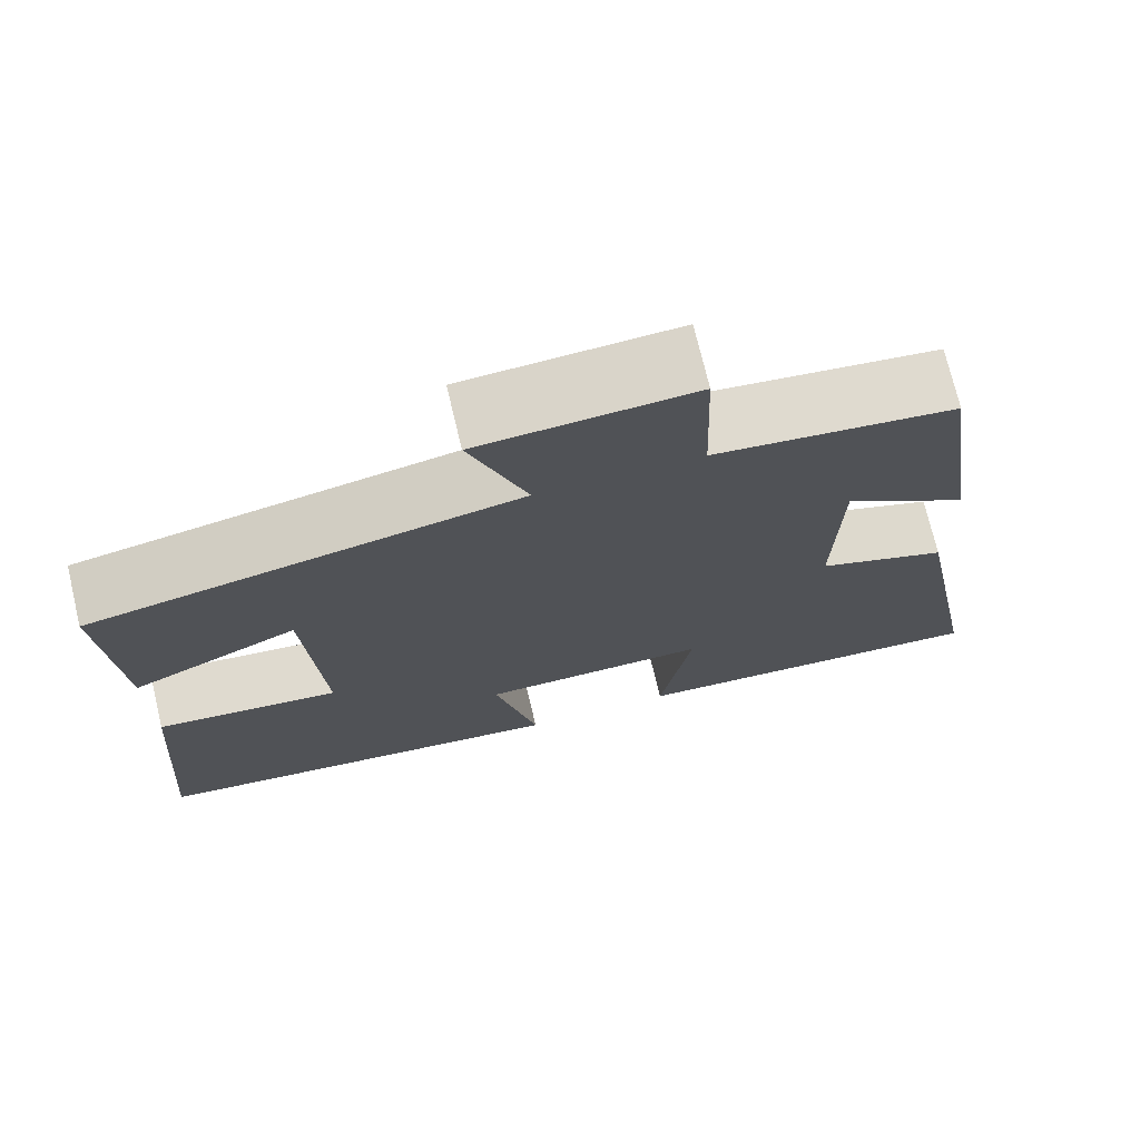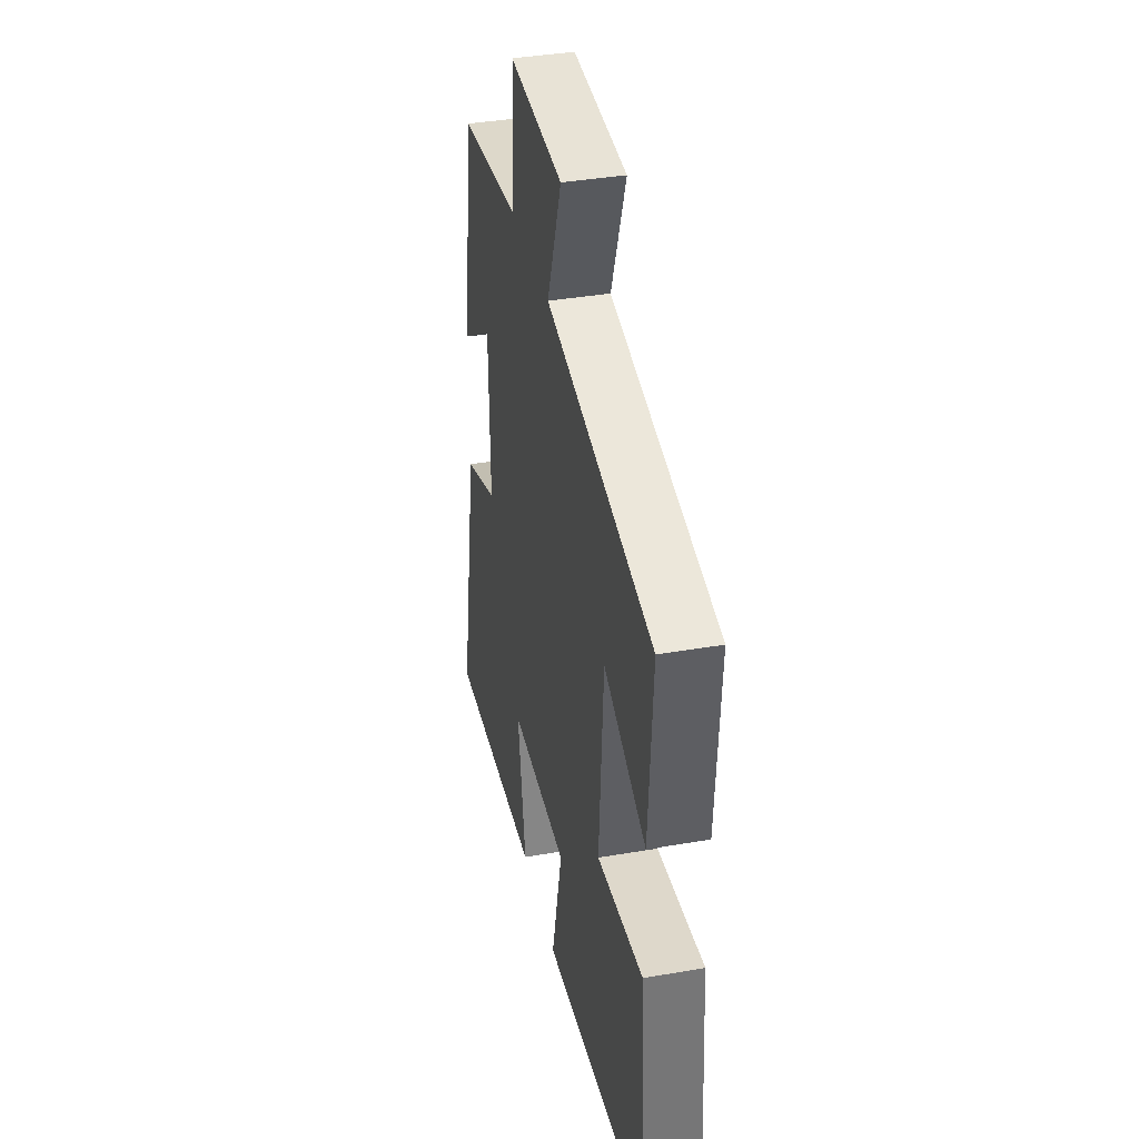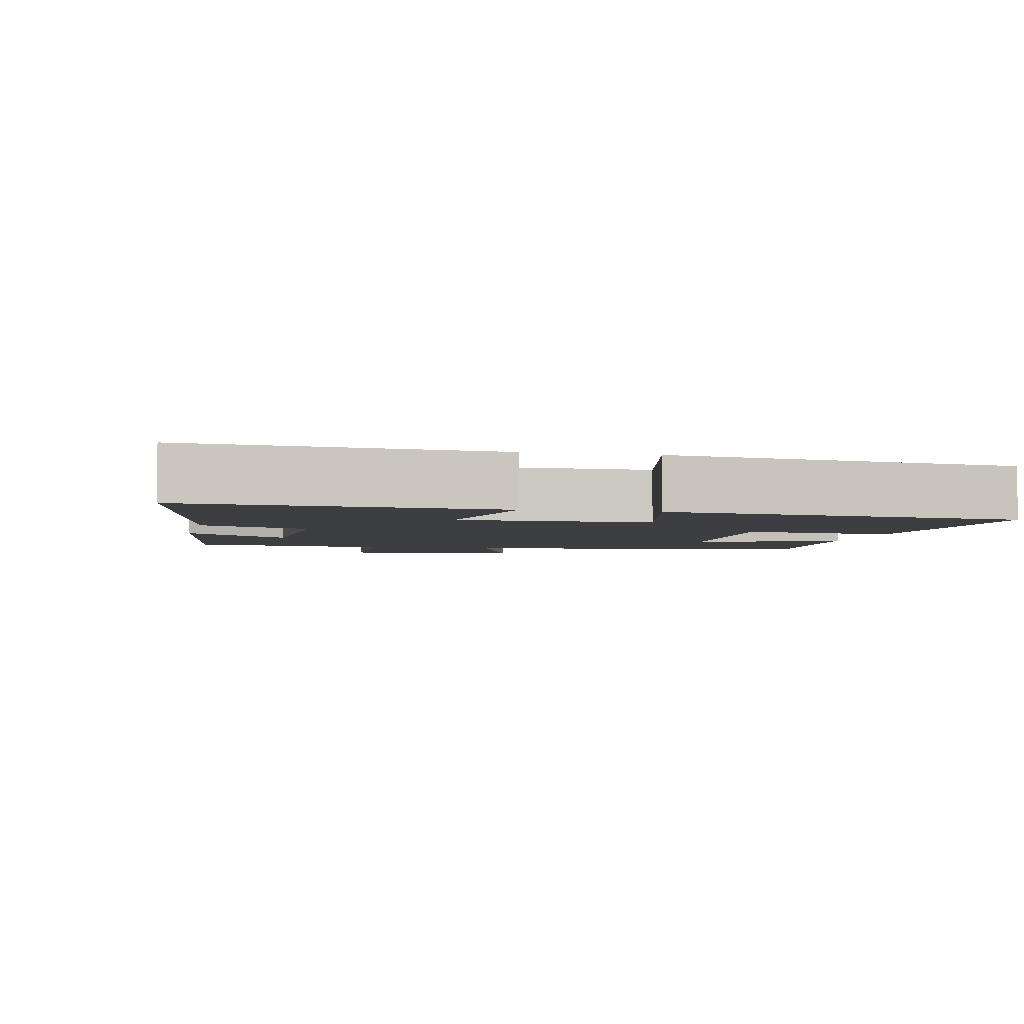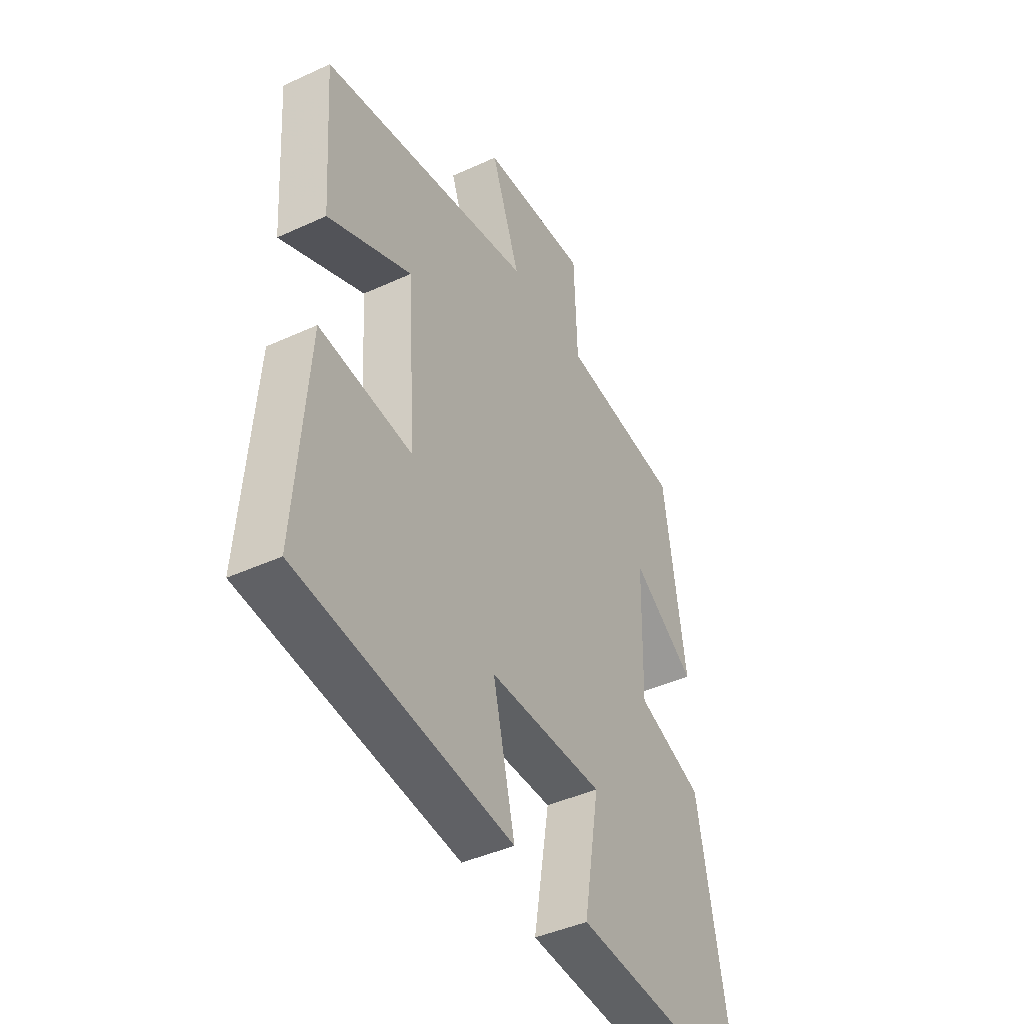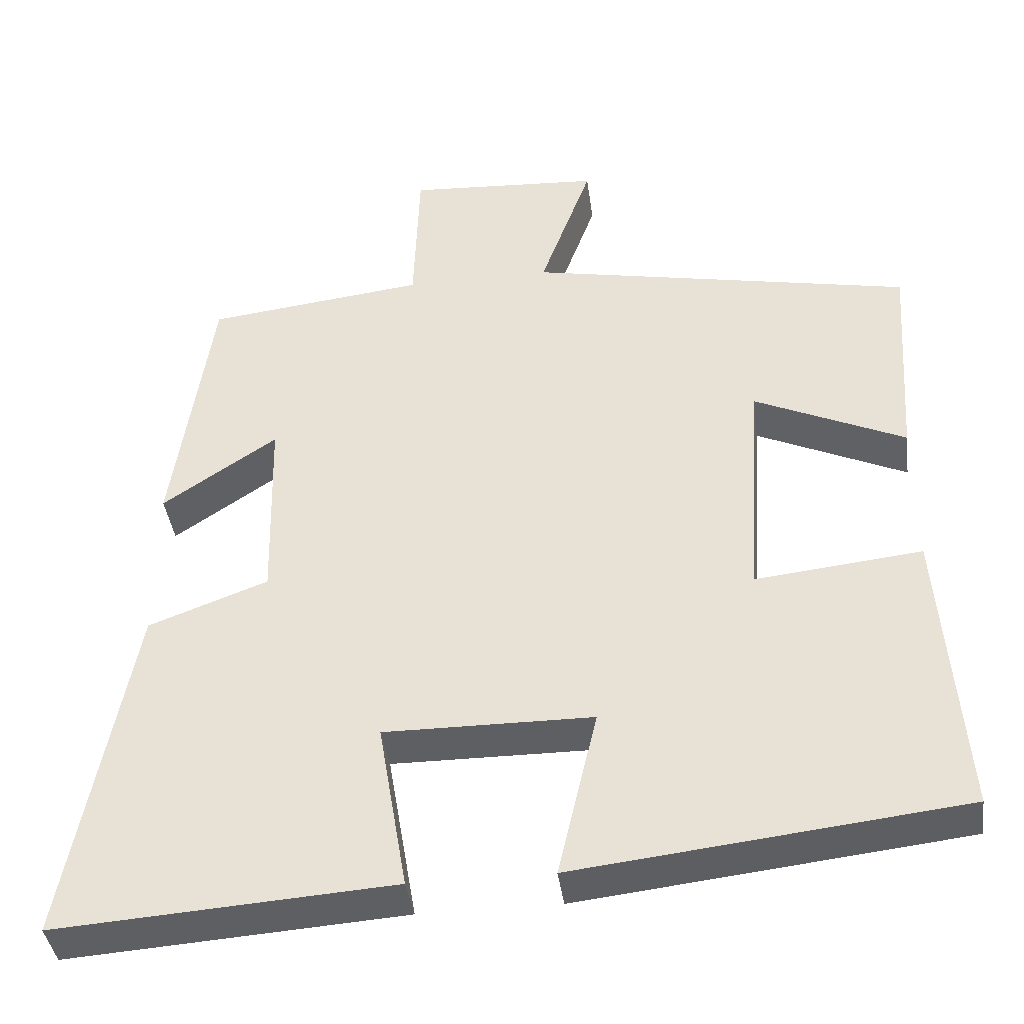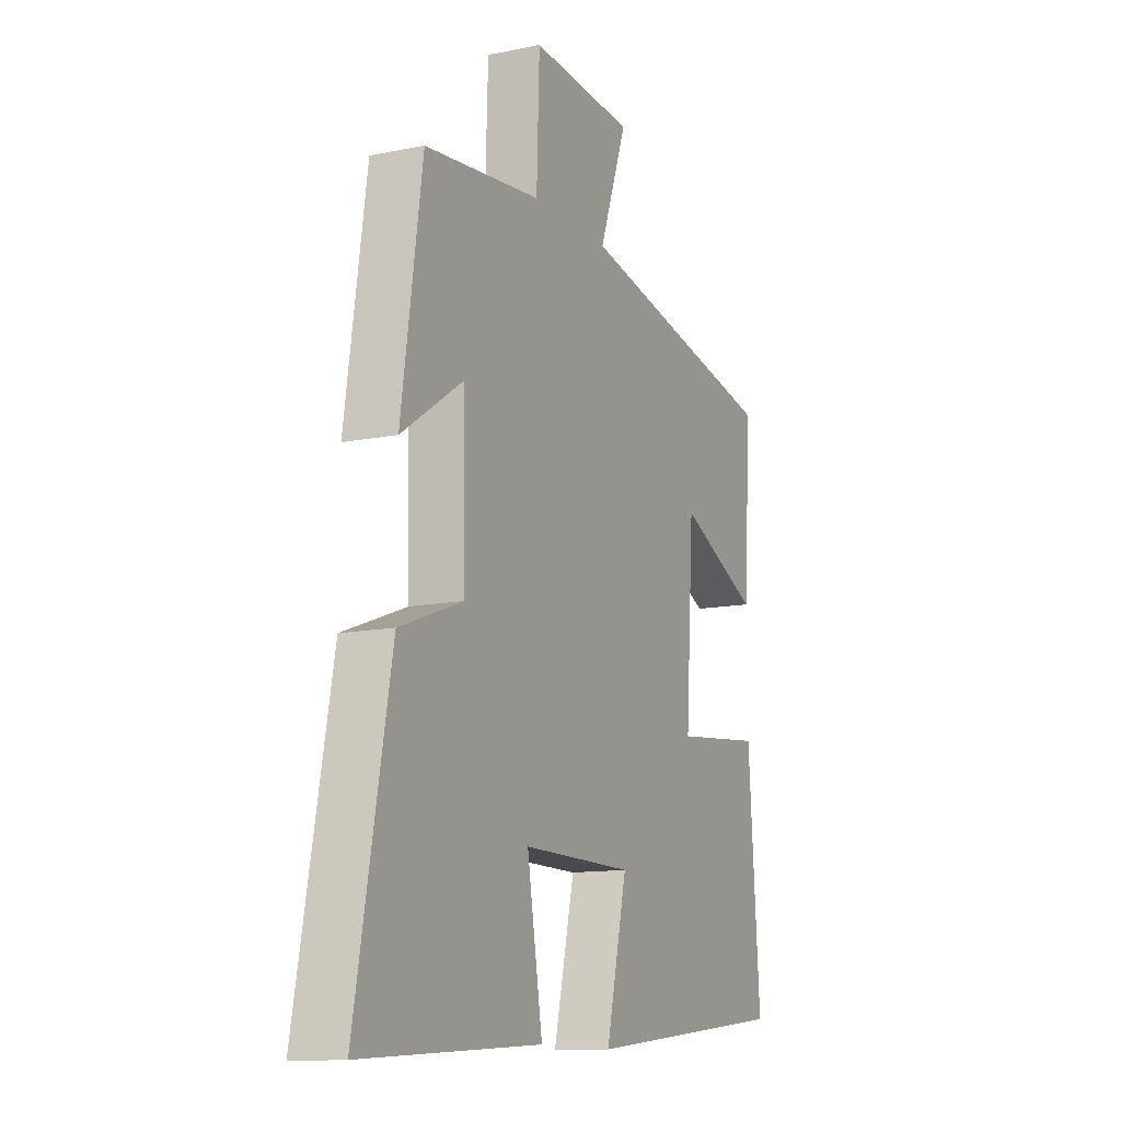
<metadata>
{"format":"obj","ext":"obj","renderer":"f3d","projection":"perspective","resolution":1024,"background":"white","views":[{"elev":72.9,"azim":-13.4,"up":"+Z"},{"elev":37.9,"azim":-102.4,"up":"+Z"},{"elev":-3.6,"azim":167.4,"up":"+Y"},{"elev":-42.8,"azim":-61.3,"up":"+Z"},{"elev":-40.1,"azim":-172.4,"up":"+Z"},{"elev":-12.5,"azim":115.5,"up":"+Z"}]}
</metadata>
<code>
v -0.528 0.07 -0.444
v -0.5 0.07 -0.067
v -0.285 0.07 -0.09
v -0.305 0.07 0.214
v -0.5 0.07 0.125
v -0.519 0.07 0.403
v -0.022 0.07 0.5
v -0.089 0.07 0.684
v 0.161 0.07 0.7
v 0.168 0.07 0.5
v 0.45 0.07 0.467
v 0.5 0.07 0.124
v 0.352 0.07 0.223
v 0.346 0.07 -0.027
v 0.5 0.07 -0.084
v 0.584 0.07 -0.529
v 0.15 0.07 -0.5
v 0.187 0.07 -0.281
v -0.081 0.07 -0.283
v -0.03 0.07 -0.5
v -0.528 0 -0.444
v -0.5 0 -0.067
v -0.285 0 -0.09
v -0.305 0 0.214
v -0.5 0 0.125
v -0.519 0 0.403
v -0.022 0 0.5
v -0.089 0 0.684
v 0.161 0 0.7
v 0.168 0 0.5
v 0.45 0 0.467
v 0.5 0 0.124
v 0.352 0 0.223
v 0.346 0 -0.027
v 0.5 0 -0.084
v 0.584 0 -0.529
v 0.15 0 -0.5
v 0.187 0 -0.281
v -0.081 0 -0.283
v -0.03 0 -0.5
f 19 20 1 2
f 18 19 2 3
f 15 16 17 18
f 14 15 18 3
f 13 14 3 4
f 10 11 12 13
f 10 13 4
f 7 8 9 10
f 6 7 10
f 4 5 6 10
f 22 21 40 39
f 23 22 39 38
f 38 37 36 35
f 23 38 35 34
f 24 23 34 33
f 33 32 31 30
f 24 33 30
f 30 29 28 27
f 30 27 26
f 30 26 25 24
f 1 21 22 2
f 2 22 23 3
f 3 23 24 4
f 4 24 25 5
f 5 25 26 6
f 6 26 27 7
f 7 27 28 8
f 8 28 29 9
f 9 29 30 10
f 10 30 31 11
f 11 31 32 12
f 12 32 33 13
f 13 33 34 14
f 14 34 35 15
f 15 35 36 16
f 16 36 37 17
f 17 37 38 18
f 18 38 39 19
f 19 39 40 20
f 20 40 21 1

</code>
